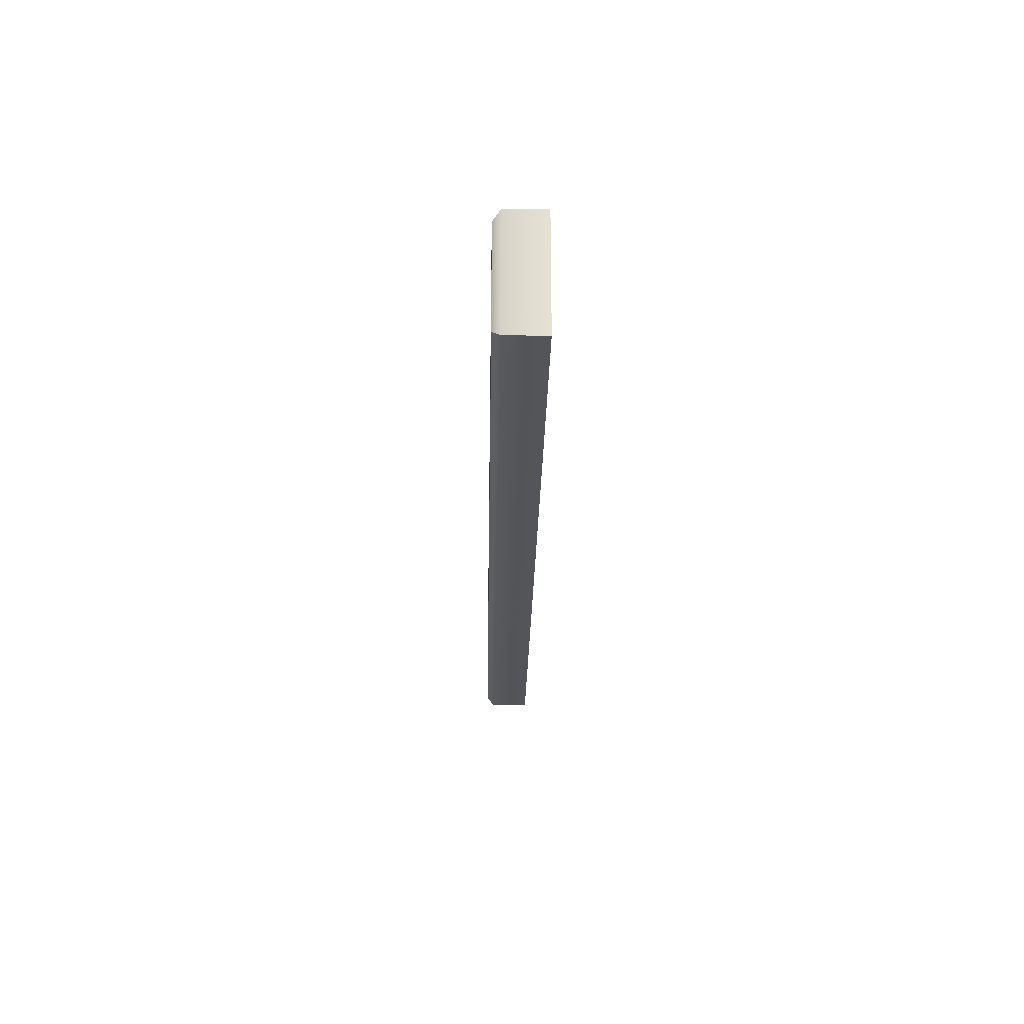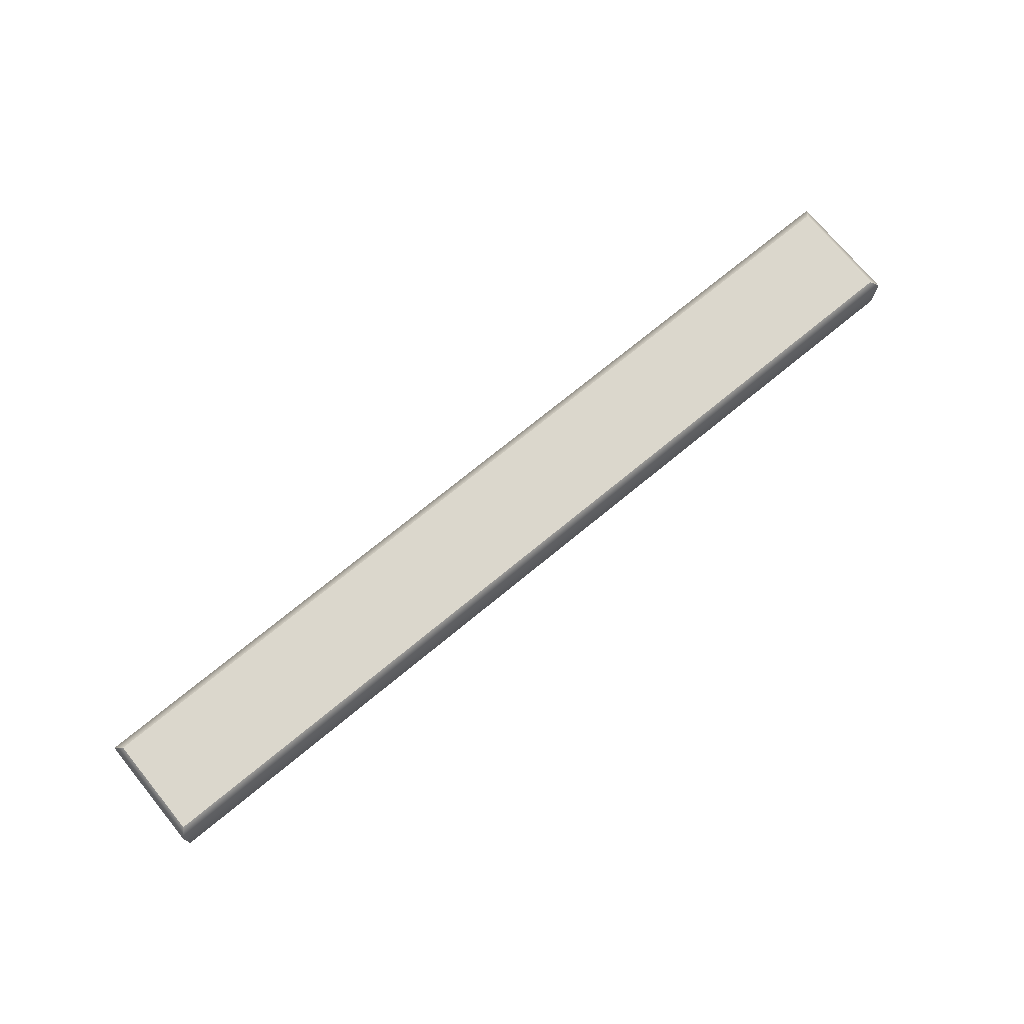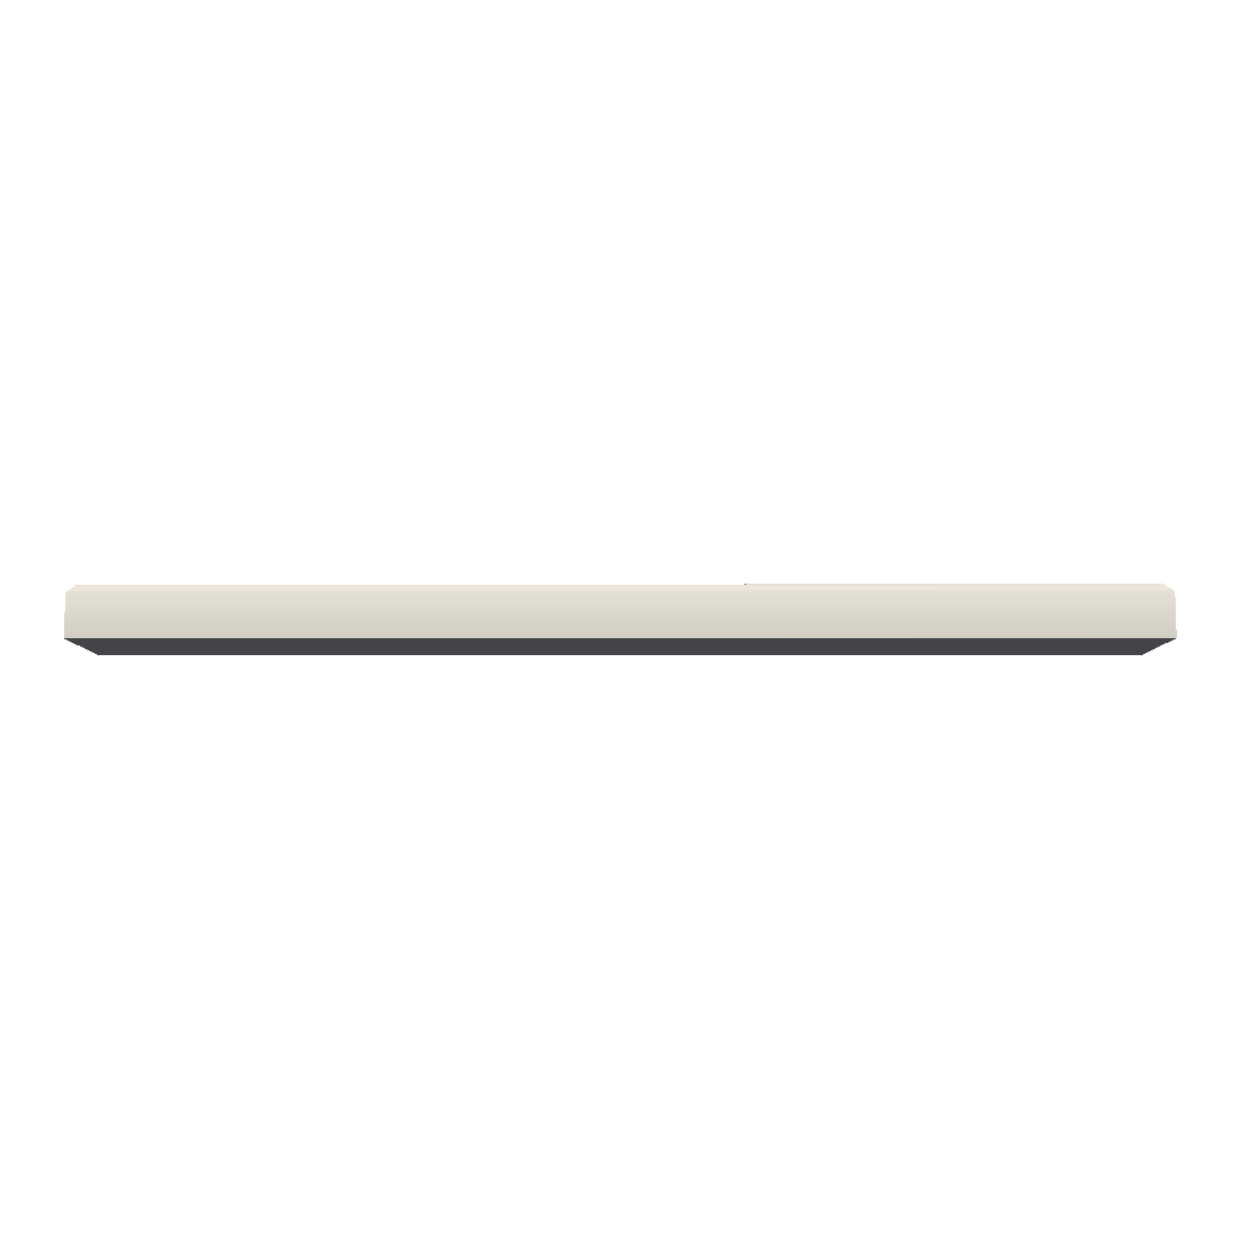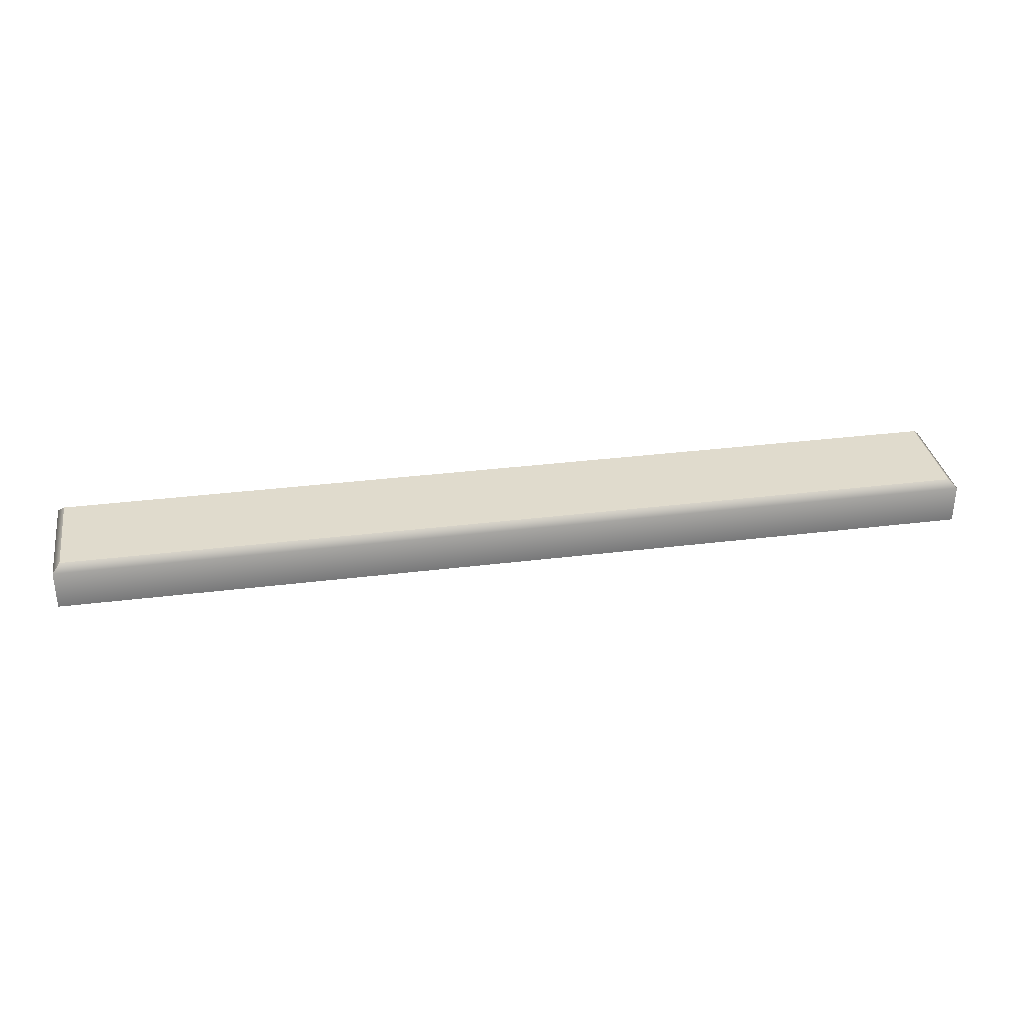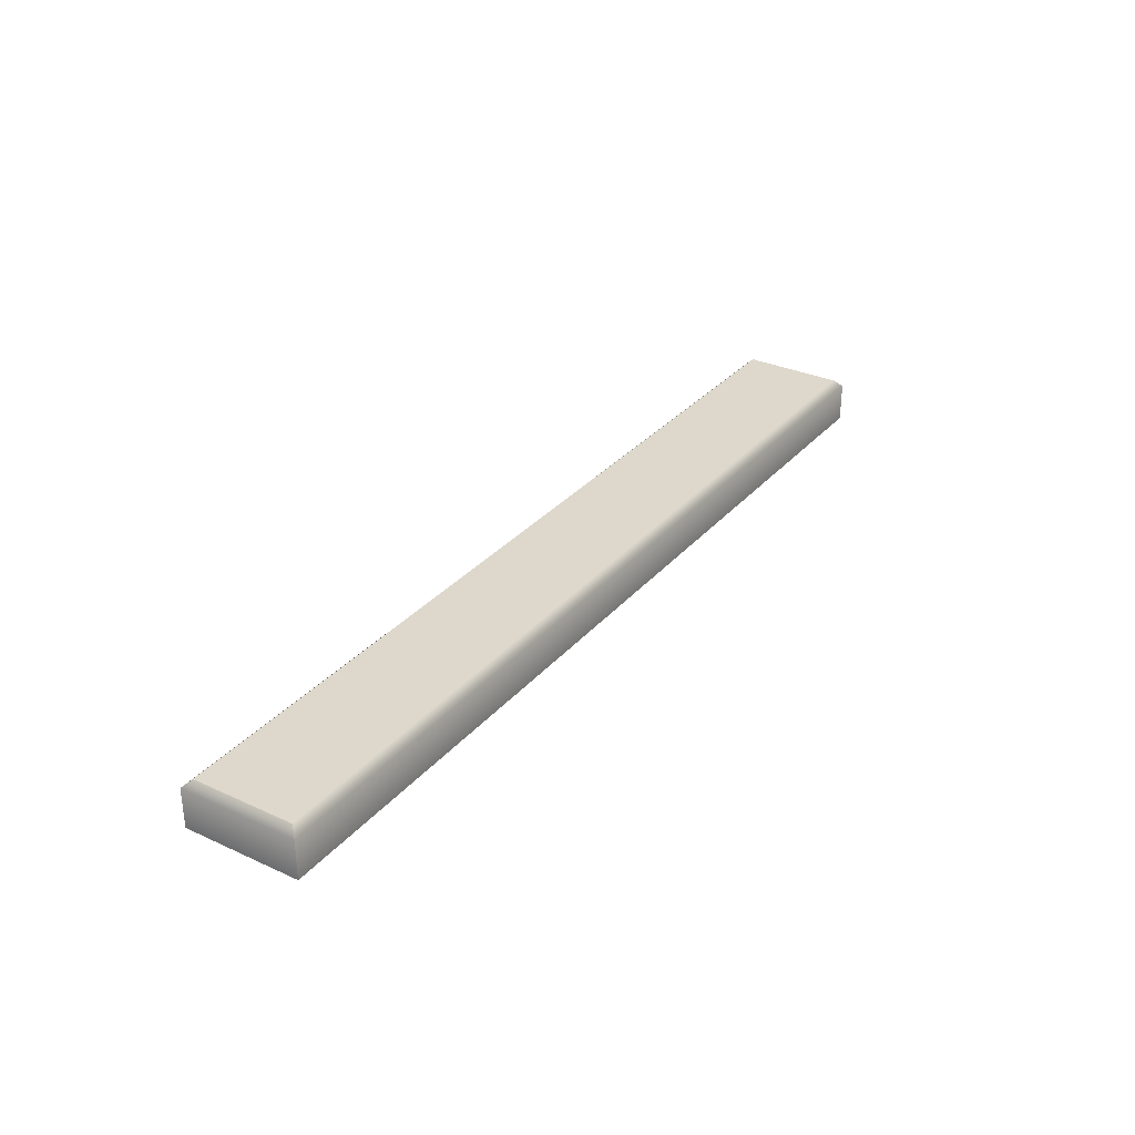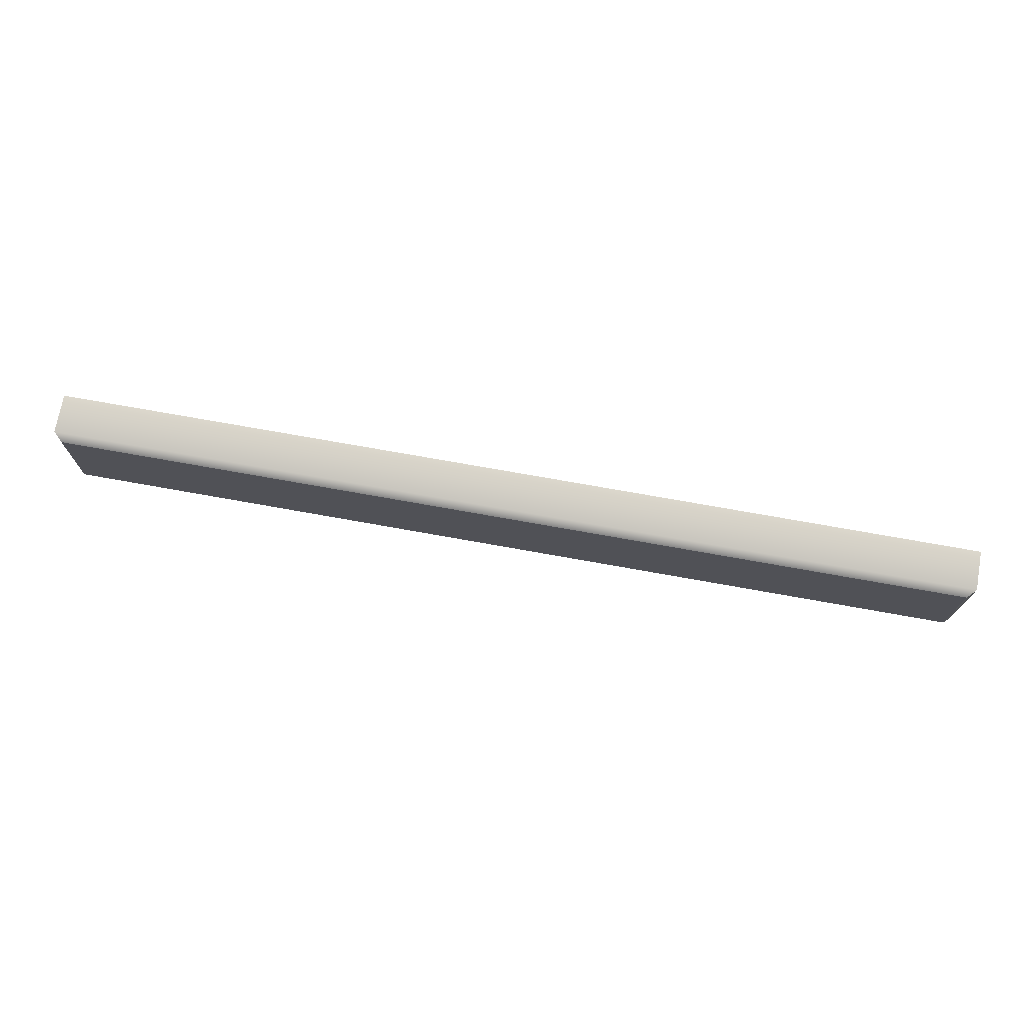
<metadata>
{"format":"obj","ext":"obj","renderer":"f3d","projection":"perspective","resolution":1024,"background":"white","views":[{"elev":-24.0,"azim":-90.9,"up":"+Z"},{"elev":73.1,"azim":140.6,"up":"+Y"},{"elev":-7.8,"azim":-179.8,"up":"+Y"},{"elev":33.2,"azim":-9.7,"up":"+Y"},{"elev":31.3,"azim":-56.9,"up":"+Y"},{"elev":72.5,"azim":-169.8,"up":"+Z"}]}
</metadata>
<code>
g none-hq-plate-1x8
v 0.318 0 0.0395 1 1 1
v 0.318 0 -0.0395 1 1 1
v -0.318 0 0.0395 1 1 1
v -0.318 0 -0.0395 1 1 1
v -0.318 0.027 -0.0395 1 1 1
v -0.318 0.027 0.0395 1 1 1
v -0.313 0.032 -0.0345 1 1 1
v -0.313 0.032 0.0345 1 1 1
v 0.318 0.027 0.0395 1 1 1
v 0.313 0.032 0.0345 1 1 1
v 0.318 0.027 -0.0395 1 1 1
v 0.313 0.032 -0.0345 1 1 1
f 3 2 1
f 2 3 4
f 3 5 4
f 5 3 6
f 6 7 5
f 7 6 8
f 9 3 1
f 3 9 6
f 10 6 9
f 6 10 8
f 5 2 4
f 2 5 11
f 7 11 5
f 11 7 12
f 7 10 12
f 10 7 8
f 2 9 1
f 9 2 11
f 12 9 11
f 9 12 10
g none-hq-plate-1x8
f 3 2 1
f 2 3 4
f 3 5 4
f 5 3 6
f 6 7 5
f 7 6 8
f 9 3 1
f 3 9 6
f 10 6 9
f 6 10 8
f 5 2 4
f 2 5 11
f 7 11 5
f 11 7 12
f 7 10 12
f 10 7 8
f 2 9 1
f 9 2 11
f 12 9 11
f 9 12 10

</code>
